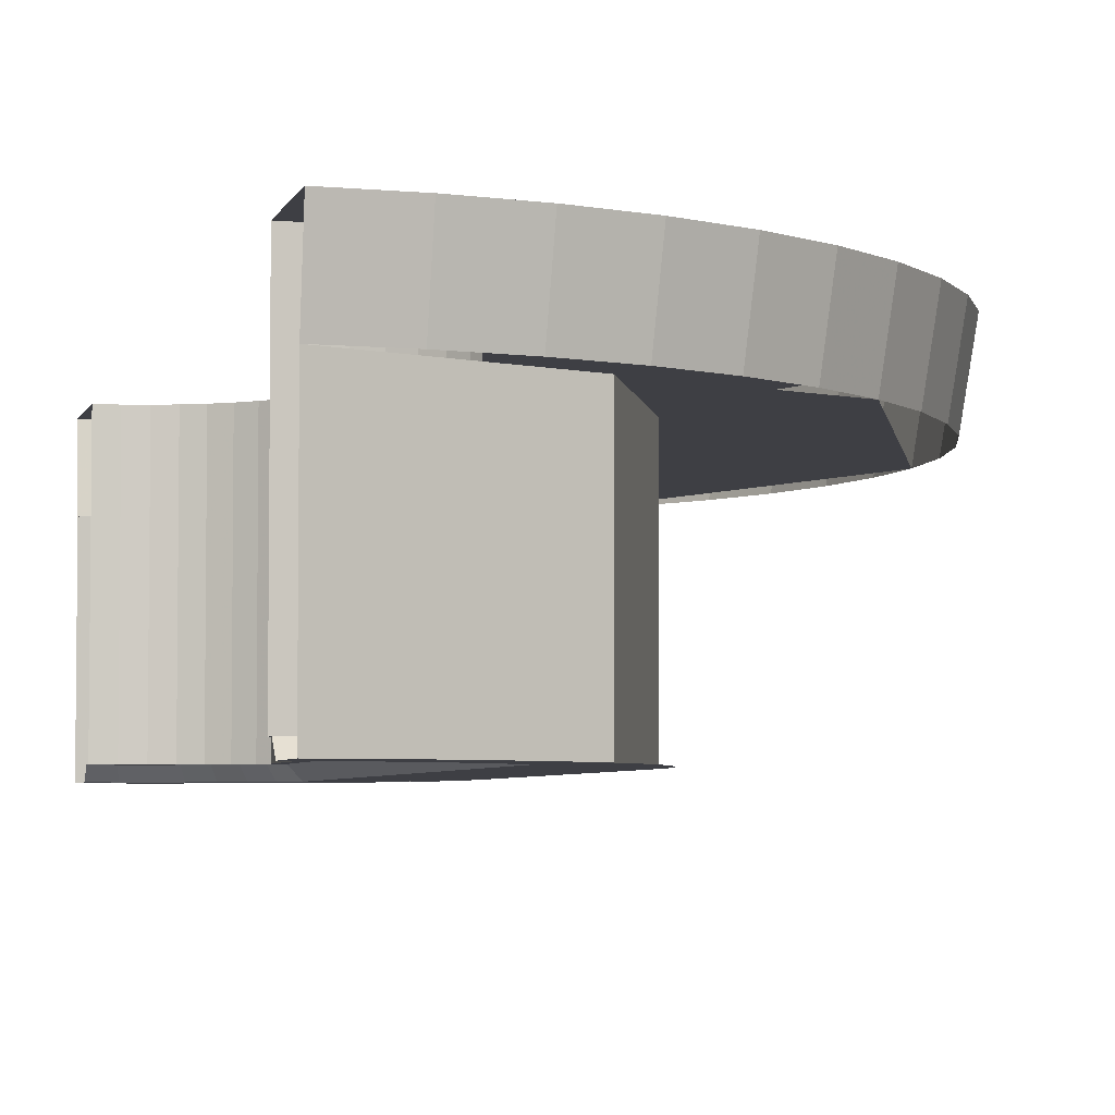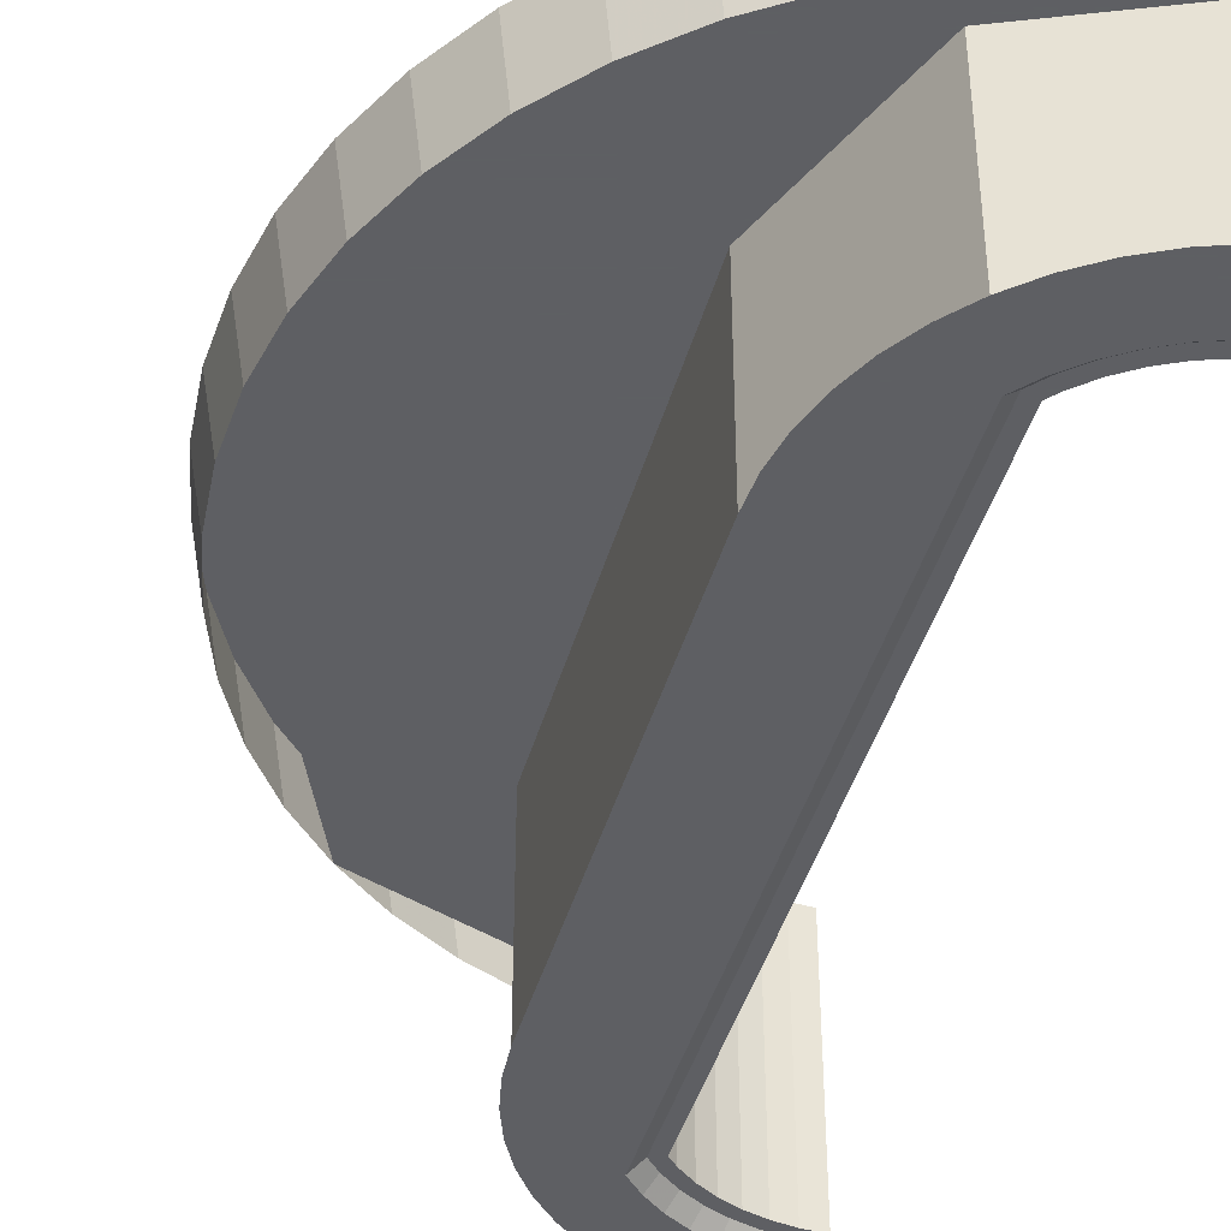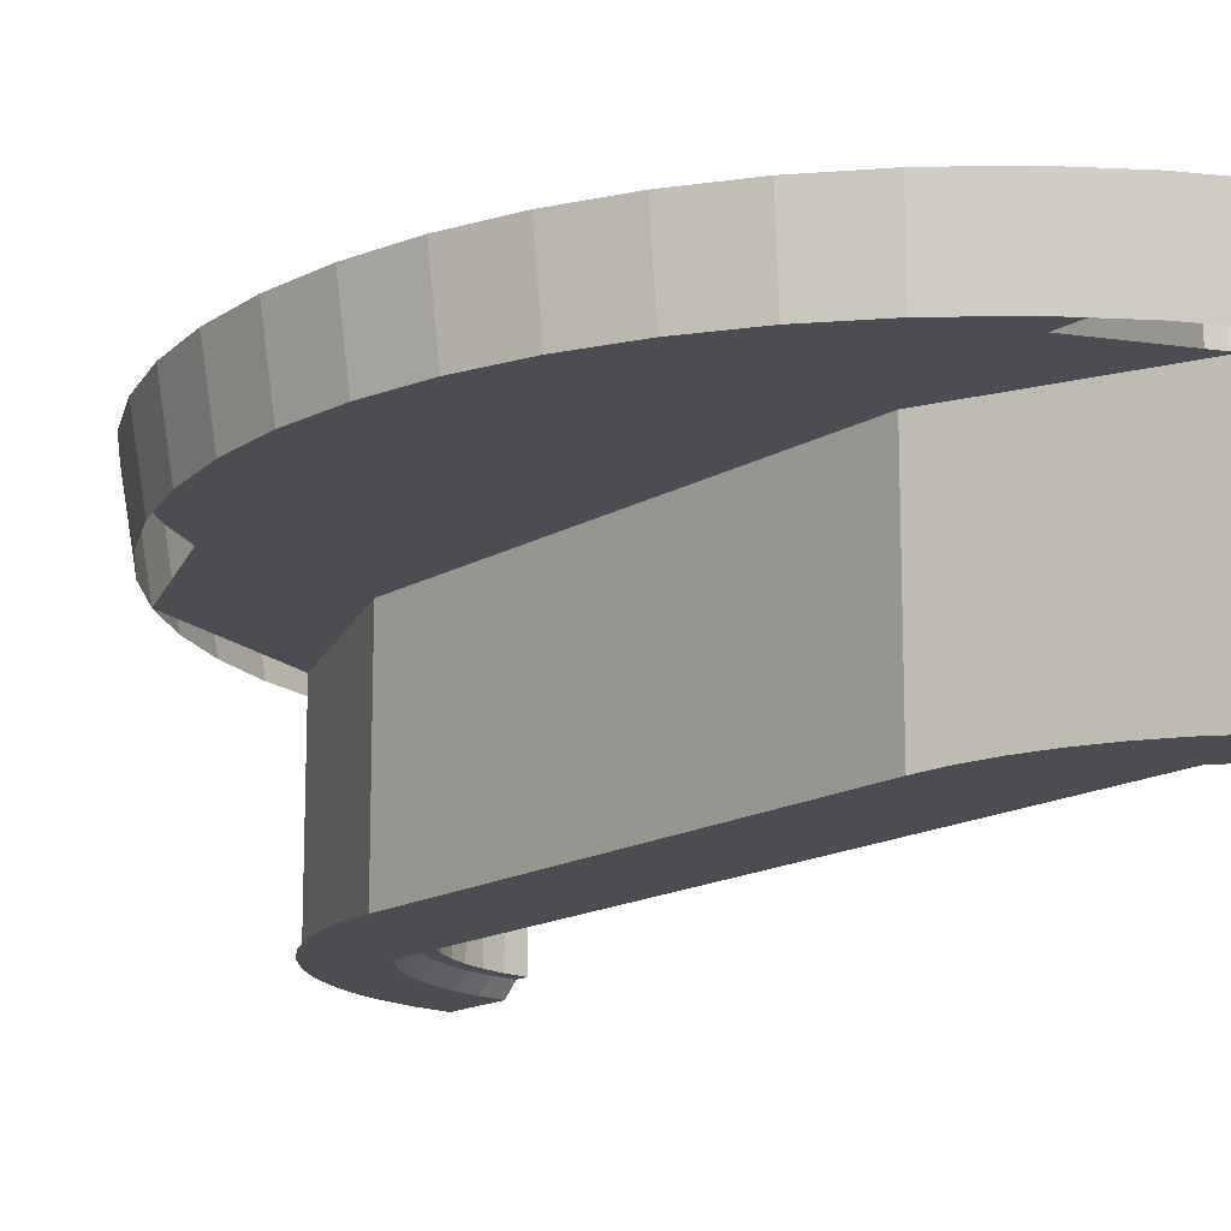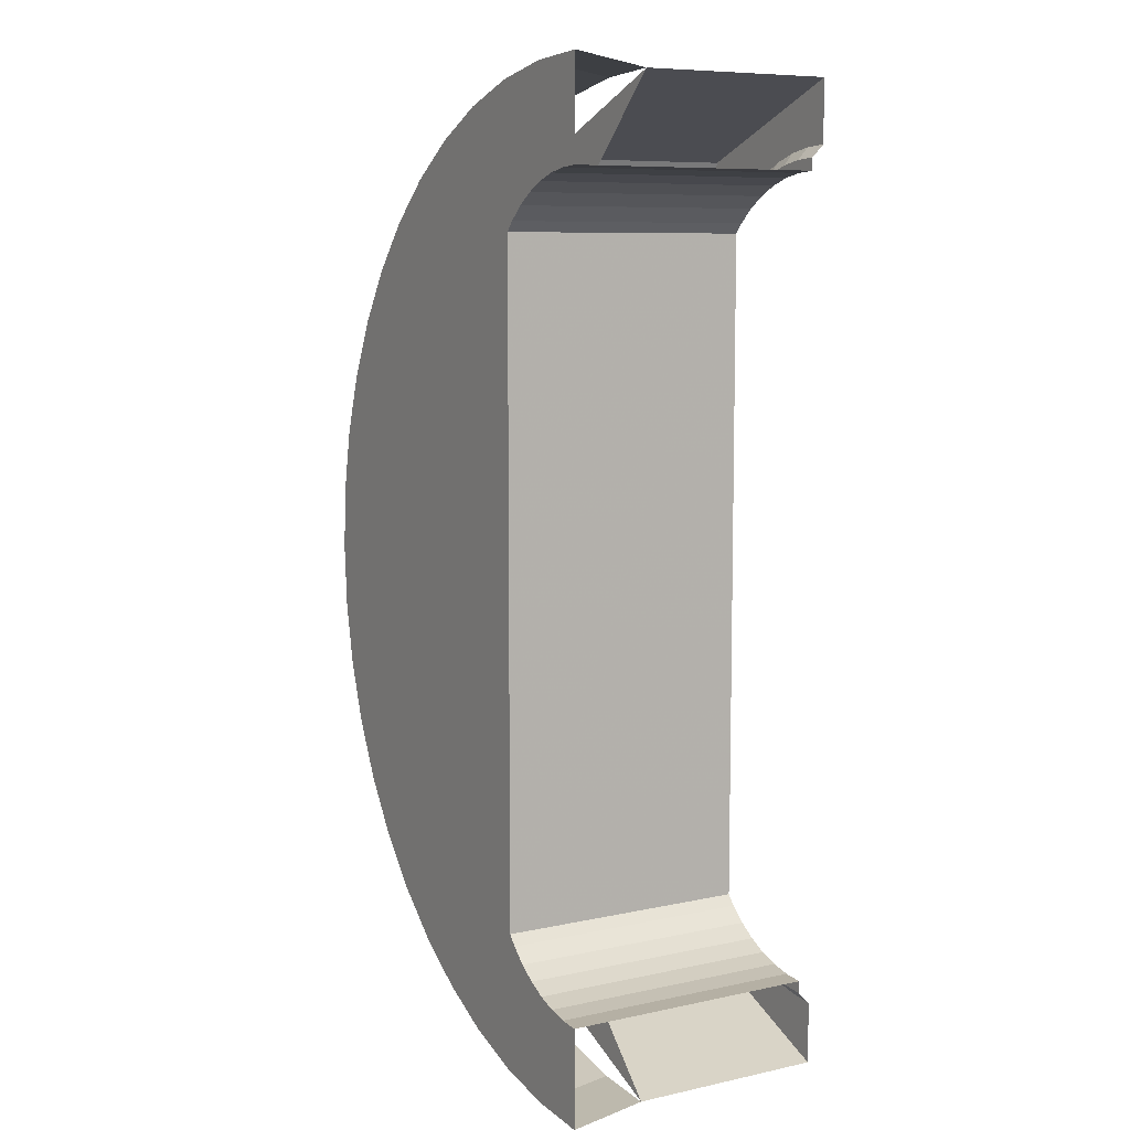
<metadata>
{"format":"obj","ext":"obj","renderer":"f3d","projection":"perspective","resolution":1024,"background":"white","views":[{"elev":-4.4,"azim":-14.0,"up":"+Y"},{"elev":-42.0,"azim":164.9,"up":"+Y"},{"elev":-15.6,"azim":140.7,"up":"+Y"},{"elev":8.2,"azim":-120.6,"up":"+Z"}]}
</metadata>
<code>
v 1.95 0 0
v 1.933 0 0.2545
v 1.983 0.3 0.261
v 2 0.3 0
v 1.933 0 0.2545
v 1.884 0 0.5047
v 1.932 0.3 0.5176
v 1.983 0.3 0.261
v 1.884 0 0.5047
v 1.802 0 0.7463
v 1.848 0.3 0.7654
v 1.932 0.3 0.5176
v 1.802 0 0.7463
v 1.689 0 0.975
v 1.732 0.3 1
v 1.848 0.3 0.7654
v 1.689 0 0.975
v 1.547 0 1.187
v 1.587 0.3 1.218
v 1.732 0.3 1
v 1.547 0 1.187
v 1.379 0 1.379
v 1.414 0.3 1.414
v 1.587 0.3 1.218
v 1.379 0 1.379
v 1.187 0 1.547
v 1.218 0.3 1.587
v 1.414 0.3 1.414
v 1.187 0 1.547
v 0.975 0 1.689
v 1 0.3 1.732
v 1.218 0.3 1.587
v 0.975 0 1.689
v 0.7463 0 1.802
v 0.7654 0.3 1.848
v 1 0.3 1.732
v 0.7463 0 1.802
v 0.5047 0 1.884
v 0.5176 0.3 1.932
v 0.7654 0.3 1.848
v 0.5047 0 1.884
v 0.2545 0 1.933
v 0.261 0.3 1.983
v 0.5176 0.3 1.932
v 0.2545 0 1.933
v 0 0 1.95
v 0 0.3 2
v 0.261 0.3 1.983
v 1.95 0 0
v 1.933 0 -0.2545
v 1.983 0.3 -0.261
v 2 0.3 0
v 1.933 0 -0.2545
v 1.884 0 -0.5047
v 1.932 0.3 -0.5176
v 1.983 0.3 -0.261
v 1.884 0 -0.5047
v 1.802 0 -0.7463
v 1.848 0.3 -0.7654
v 1.932 0.3 -0.5176
v 1.802 0 -0.7463
v 1.689 0 -0.975
v 1.732 0.3 -1
v 1.848 0.3 -0.7654
v 1.689 0 -0.975
v 1.547 0 -1.187
v 1.587 0.3 -1.218
v 1.732 0.3 -1
v 1.547 0 -1.187
v 1.379 0 -1.379
v 1.414 0.3 -1.414
v 1.587 0.3 -1.218
v 1.379 0 -1.379
v 1.187 0 -1.547
v 1.218 0.3 -1.587
v 1.414 0.3 -1.414
v 1.187 0 -1.547
v 0.975 0 -1.689
v 1 0.3 -1.732
v 1.218 0.3 -1.587
v 0.975 0 -1.689
v 0.7463 0 -1.802
v 0.7654 0.3 -1.848
v 1 0.3 -1.732
v 0.7463 0 -1.802
v 0.5047 0 -1.884
v 0.5176 0.3 -1.932
v 0.7654 0.3 -1.848
v 0.5047 0 -1.884
v 0.2545 0 -1.933
v 0.261 0.3 -1.983
v 0.5176 0.3 -1.932
v 0.2545 0 -1.933
v 0 0 -1.95
v 0 0.3 -2
v 0.261 0.3 -1.983
v 0.7071 0 1.657
v 1 0 0.95
v 1 -0.8 0.95
v 0.7071 -0.8 1.657
v 0 0 1.95
v 0.7071 0 1.657
v 0.7071 -0.8 1.657
v 0 -0.8 1.95
v 0.08482 -0.75 1.594
v 0.08482 0.3 1.594
v 0 0.3 1.6
v 0 -0.75 1.6
v 0.1682 -0.75 1.578
v 0.1682 0.3 1.578
v 0.08482 0.3 1.594
v 0.08482 -0.75 1.594
v 0.2488 -0.75 1.551
v 0.2488 0.3 1.551
v 0.1682 0.3 1.578
v 0.1682 -0.75 1.578
v 0.325 -0.75 1.513
v 0.325 0.3 1.513
v 0.2488 0.3 1.551
v 0.2488 -0.75 1.551
v 0.3957 -0.75 1.466
v 0.3957 0.3 1.466
v 0.325 0.3 1.513
v 0.325 -0.75 1.513
v 0.4596 -0.75 1.41
v 0.4596 0.3 1.41
v 0.3957 0.3 1.466
v 0.3957 -0.75 1.466
v 0 -0.75 1.65
v 0.09135 -0.75 1.644
v 0.08482 -0.75 1.594
v 0 -0.75 1.6
v 0.09135 -0.75 1.644
v 0.1812 -0.75 1.626
v 0.1682 -0.75 1.578
v 0.08482 -0.75 1.594
v 0.1812 -0.75 1.626
v 0.2679 -0.75 1.597
v 0.2488 -0.75 1.551
v 0.1682 -0.75 1.578
v 0.2679 -0.75 1.597
v 0.35 -0.75 1.556
v 0.325 -0.75 1.513
v 0.2488 -0.75 1.551
v 0.35 -0.75 1.556
v 0.4262 -0.75 1.505
v 0.3957 -0.75 1.466
v 0.325 -0.75 1.513
v 0.4262 -0.75 1.505
v 0.495 -0.75 1.445
v 0.4596 -0.75 1.41
v 0.3957 -0.75 1.466
v 0 -0.75 1.65
v 0.09135 -0.75 1.644
v 0.09788 -0.8 1.694
v 0 -0.8 1.7
v 0.09135 -0.75 1.644
v 0.1812 -0.75 1.626
v 0.1941 -0.8 1.674
v 0.09788 -0.8 1.694
v 0.1812 -0.75 1.626
v 0.2679 -0.75 1.597
v 0.287 -0.8 1.643
v 0.1941 -0.8 1.674
v 0.2679 -0.75 1.597
v 0.35 -0.75 1.556
v 0.375 -0.8 1.599
v 0.287 -0.8 1.643
v 0.35 -0.75 1.556
v 0.4262 -0.75 1.505
v 0.4566 -0.8 1.545
v 0.375 -0.8 1.599
v 0.4262 -0.75 1.505
v 0.495 -0.75 1.445
v 0.5303 -0.8 1.48
v 0.4566 -0.8 1.545
v 0.495 -0.75 1.369
v 0.4596 -0.75 1.41
v 0.4596 0.3 1.41
v 0.495 0.3 1.369
v 0.5451 -0.75 1.388
v 0.595 -0.8 1.407
v 0.5303 -0.8 1.48
v 0.495 -0.75 1.445
v 0.495 -0.75 1.445
v 0.4596 -0.75 1.41
v 0.495 -0.75 1.369
v 0.5451 -0.75 1.388
v 0 -0.8 1.7
v 0 -0.8 1.95
v 0.1305 -0.8 1.941
v 0.09788 -0.8 1.694
v 0.09788 -0.8 1.694
v 0.1305 -0.8 1.941
v 0.2588 -0.8 1.916
v 0.1941 -0.8 1.674
v 0.1941 -0.8 1.674
v 0.2588 -0.8 1.916
v 0.3827 -0.8 1.874
v 0.287 -0.8 1.643
v 0.287 -0.8 1.643
v 0.3827 -0.8 1.874
v 0.5 -0.8 1.816
v 0.375 -0.8 1.599
v 0.375 -0.8 1.599
v 0.5 -0.8 1.816
v 0.6088 -0.8 1.743
v 0.4566 -0.8 1.545
v 0.4566 -0.8 1.545
v 0.6088 -0.8 1.743
v 0.7071 -0.8 1.657
v 0.5303 -0.8 1.48
v 0.7071 -0.8 1.657
v 1 -0.8 0.95
v 0.9914 -0.8 1.081
v 0.7934 -0.8 1.559
v 0.7934 -0.8 1.559
v 0.9914 -0.8 1.081
v 0.9659 -0.8 1.209
v 0.866 -0.8 1.45
v 0.866 -0.8 1.45
v 0.9659 -0.8 1.209
v 0.9239 -0.8 1.333
v 1 -0.8 0.95
v 0.7071 -0.8 1.657
v 0.5303 -0.8 1.48
v 0.595 -0.8 1.407
v 0 0 1.95
v 1.379 0 1.379
v 1.95 0 0
v 0.7071 0 -1.657
v 1 0 -0.95
v 1 -0.8 -0.95
v 0.7071 -0.8 -1.657
v 0 0 -1.95
v 0.7071 0 -1.657
v 0.7071 -0.8 -1.657
v 0 -0.8 -1.95
v 0.08482 -0.75 -1.594
v 0.08482 0.3 -1.594
v 0 0.3 -1.6
v 0 -0.75 -1.6
v 0.1682 -0.75 -1.578
v 0.1682 0.3 -1.578
v 0.08482 0.3 -1.594
v 0.08482 -0.75 -1.594
v 0.2488 -0.75 -1.551
v 0.2488 0.3 -1.551
v 0.1682 0.3 -1.578
v 0.1682 -0.75 -1.578
v 0.325 -0.75 -1.513
v 0.325 0.3 -1.513
v 0.2488 0.3 -1.551
v 0.2488 -0.75 -1.551
v 0.3957 -0.75 -1.466
v 0.3957 0.3 -1.466
v 0.325 0.3 -1.513
v 0.325 -0.75 -1.513
v 0.4596 -0.75 -1.41
v 0.4596 0.3 -1.41
v 0.3957 0.3 -1.466
v 0.3957 -0.75 -1.466
v 0 -0.75 -1.65
v 0.09135 -0.75 -1.644
v 0.08482 -0.75 -1.594
v 0 -0.75 -1.6
v 0.09135 -0.75 -1.644
v 0.1812 -0.75 -1.626
v 0.1682 -0.75 -1.578
v 0.08482 -0.75 -1.594
v 0.1812 -0.75 -1.626
v 0.2679 -0.75 -1.597
v 0.2488 -0.75 -1.551
v 0.1682 -0.75 -1.578
v 0.2679 -0.75 -1.597
v 0.35 -0.75 -1.556
v 0.325 -0.75 -1.513
v 0.2488 -0.75 -1.551
v 0.35 -0.75 -1.556
v 0.4262 -0.75 -1.505
v 0.3957 -0.75 -1.466
v 0.325 -0.75 -1.513
v 0.4262 -0.75 -1.505
v 0.495 -0.75 -1.445
v 0.4596 -0.75 -1.41
v 0.3957 -0.75 -1.466
v 0 -0.75 -1.65
v 0.09135 -0.75 -1.644
v 0.09788 -0.8 -1.694
v 0 -0.8 -1.7
v 0.09135 -0.75 -1.644
v 0.1812 -0.75 -1.626
v 0.1941 -0.8 -1.674
v 0.09788 -0.8 -1.694
v 0.1812 -0.75 -1.626
v 0.2679 -0.75 -1.597
v 0.287 -0.8 -1.643
v 0.1941 -0.8 -1.674
v 0.2679 -0.75 -1.597
v 0.35 -0.75 -1.556
v 0.375 -0.8 -1.599
v 0.287 -0.8 -1.643
v 0.35 -0.75 -1.556
v 0.4262 -0.75 -1.505
v 0.4566 -0.8 -1.545
v 0.375 -0.8 -1.599
v 0.4262 -0.75 -1.505
v 0.495 -0.75 -1.445
v 0.5303 -0.8 -1.48
v 0.4566 -0.8 -1.545
v 0.495 0.3 -1.369
v 0.4596 0.3 -1.41
v 0.4596 -0.75 -1.41
v 0.495 -0.75 -1.369
v 0.5303 -0.8 -1.48
v 0.595 -0.8 -1.407
v 0.5451 -0.75 -1.388
v 0.495 -0.75 -1.445
v 0.495 -0.75 -1.369
v 0.4596 -0.75 -1.41
v 0.495 -0.75 -1.445
v 0.5451 -0.75 -1.388
v 0 -0.8 -1.7
v 0 -0.8 -1.95
v 0.1305 -0.8 -1.941
v 0.09788 -0.8 -1.694
v 0.09788 -0.8 -1.694
v 0.1305 -0.8 -1.941
v 0.2588 -0.8 -1.916
v 0.1941 -0.8 -1.674
v 0.1941 -0.8 -1.674
v 0.2588 -0.8 -1.916
v 0.3827 -0.8 -1.874
v 0.287 -0.8 -1.643
v 0.287 -0.8 -1.643
v 0.3827 -0.8 -1.874
v 0.5 -0.8 -1.816
v 0.375 -0.8 -1.599
v 0.375 -0.8 -1.599
v 0.5 -0.8 -1.816
v 0.6088 -0.8 -1.743
v 0.4566 -0.8 -1.545
v 0.4566 -0.8 -1.545
v 0.6088 -0.8 -1.743
v 0.7071 -0.8 -1.657
v 0.5303 -0.8 -1.48
v 0.7071 -0.8 -1.657
v 1 -0.8 -0.95
v 0.9914 -0.8 -1.081
v 0.7934 -0.8 -1.559
v 0.7934 -0.8 -1.559
v 0.9914 -0.8 -1.081
v 0.9659 -0.8 -1.209
v 0.866 -0.8 -1.45
v 0.866 -0.8 -1.45
v 0.9659 -0.8 -1.209
v 0.9239 -0.8 -1.333
v 0.5303 -0.8 -1.48
v 0.7071 -0.8 -1.657
v 1 -0.8 -0.95
v 0.595 -0.8 -1.407
v 0 0 -1.95
v 1.379 0 -1.379
v 1.95 0 0
v 1 -0.8 0.95
v 0.595 -0.8 1.407
v 0.595 -0.8 -1.407
v 1 -0.8 -0.95
v 1 0 0.95
v 1 -0.8 0.95
v 1 -0.8 -0.95
v 1 0 -0.95
v 0.5451 -0.75 1.388
v 0.5451 -0.75 -1.388
v 0.595 -0.8 -1.407
v 0.595 -0.8 1.407
v 0.5451 -0.75 1.388
v 0.495 -0.75 1.369
v 0.495 -0.75 -1.369
v 0.5451 -0.75 -1.388
v 0.495 0.3 -1.369
v 0.495 -0.75 -1.369
v 0.495 -0.75 1.369
v 0.495 0.3 1.369
v 1.95 0 0
v 1 0 0.95
v 1 0 -0.95
v 0.08482 0.3 -1.594
v 0 0.3 -1.6
v 0.65 0.3 -1.6
v 0.1682 0.3 -1.578
v 0.08482 0.3 -1.594
v 0.65 0.3 -1.6
v 0.2488 0.3 -1.551
v 0.1682 0.3 -1.578
v 0.65 0.3 -1.6
v 0.325 0.3 -1.513
v 0.2488 0.3 -1.551
v 0.65 0.3 -1.6
v 0.3957 0.3 -1.466
v 0.325 0.3 -1.513
v 0.65 0.3 -1.6
v 0.4596 0.3 -1.41
v 0.3957 0.3 -1.466
v 0.65 0.3 -1.6
v 1.414 0.3 -1.414
v 0 0.3 -2
v 0.261 0.3 -1.983
v 1.218 0.3 -1.587
v 1.218 0.3 -1.587
v 0.261 0.3 -1.983
v 0.5176 0.3 -1.932
v 1 0.3 -1.732
v 1 0.3 -1.732
v 0.5176 0.3 -1.932
v 0.7654 0.3 -1.848
v 1.414 0.3 -1.414
v 2 0.3 0
v 1.983 0.3 -0.261
v 1.587 0.3 -1.218
v 1.587 0.3 -1.218
v 1.983 0.3 -0.261
v 1.932 0.3 -0.5176
v 1.732 0.3 -1
v 1.732 0.3 -1
v 1.932 0.3 -0.5176
v 1.848 0.3 -0.7654
v 0.65 0.3 -1.6
v 0.4596 0.3 -1.41
v 0.495 0.3 -1.369
v 1.414 0.3 -1.414
v 0.65 0.3 -1.6
v 1.414 0.3 -1.414
v 0 0.3 -2
v 0.65 0.3 -1.6
v 0 0.3 -2
v 0 0.3 -1.6
v 0.08482 0.3 1.594
v 0 0.3 1.6
v 0.65 0.3 1.6
v 0.1682 0.3 1.578
v 0.08482 0.3 1.594
v 0.65 0.3 1.6
v 0.2488 0.3 1.551
v 0.1682 0.3 1.578
v 0.65 0.3 1.6
v 0.325 0.3 1.513
v 0.2488 0.3 1.551
v 0.65 0.3 1.6
v 0.3957 0.3 1.466
v 0.325 0.3 1.513
v 0.65 0.3 1.6
v 0.4596 0.3 1.41
v 0.3957 0.3 1.466
v 0.65 0.3 1.6
v 1.414 0.3 1.414
v 0 0.3 2
v 0.261 0.3 1.983
v 1.218 0.3 1.587
v 1.218 0.3 1.587
v 0.261 0.3 1.983
v 0.5176 0.3 1.932
v 1 0.3 1.732
v 1 0.3 1.732
v 0.5176 0.3 1.932
v 0.7654 0.3 1.848
v 1.414 0.3 1.414
v 2 0.3 0
v 1.983 0.3 0.261
v 1.587 0.3 1.218
v 1.587 0.3 1.218
v 1.983 0.3 0.261
v 1.932 0.3 0.5176
v 1.732 0.3 1
v 1.732 0.3 1
v 1.932 0.3 0.5176
v 1.848 0.3 0.7654
v 0.495 0.3 1.369
v 0.4596 0.3 1.41
v 0.65 0.3 1.6
v 1.414 0.3 1.414
v 1.414 0.3 1.414
v 0.65 0.3 1.6
v 0 0.3 2
v 0 0.3 2
v 0.65 0.3 1.6
v 0 0.3 1.6
v 2 0.3 0
v 1.414 0.3 -1.414
v 1.414 0.3 1.414
v 1.414 0.3 -1.414
v 0.495 0.3 -1.369
v 0.495 0.3 1.369
v 1.414 0.3 1.414
g mesh7054527
f 1 3 2
f 3 1 4
f 5 7 6
f 7 5 8
f 9 11 10
f 11 9 12
f 13 15 14
f 15 13 16
f 17 19 18
f 19 17 20
f 21 23 22
f 23 21 24
f 25 27 26
f 27 25 28
f 29 31 30
f 31 29 32
f 33 35 34
f 35 33 36
f 37 39 38
f 39 37 40
f 41 43 42
f 43 41 44
f 45 47 46
f 47 45 48
g mesh7054529
f 49 50 51
f 51 52 49
f 53 54 55
f 55 56 53
f 57 58 59
f 59 60 57
f 61 62 63
f 63 64 61
f 65 66 67
f 67 68 65
f 69 70 71
f 71 72 69
f 73 74 75
f 75 76 73
f 77 78 79
f 79 80 77
f 81 82 83
f 83 84 81
f 85 86 87
f 87 88 85
f 89 90 91
f 91 92 89
f 93 94 95
f 95 96 93
g mesh7054533
f 97 99 98
f 99 97 100
f 101 103 102
f 103 101 104
g mesh7054540
f 105 107 106
f 107 105 108
f 109 111 110
f 111 109 112
f 113 115 114
f 115 113 116
f 117 119 118
f 119 117 120
f 121 123 122
f 123 121 124
f 125 127 126
f 127 125 128
g mesh7054545
f 129 131 130
f 131 129 132
f 133 135 134
f 135 133 136
f 137 139 138
f 139 137 140
f 141 143 142
f 143 141 144
f 145 147 146
f 147 145 148
f 149 151 150
f 151 149 152
g mesh7054547
f 153 154 155
f 155 156 153
f 157 158 159
f 159 160 157
f 161 162 163
f 163 164 161
f 165 166 167
f 167 168 165
f 169 170 171
f 171 172 169
f 173 174 175
f 175 176 173
g mesh7054549
f 177 178 179
f 179 180 177
f 181 182 183
f 183 184 181
f 185 186 187
f 187 188 185
g mesh7054551
f 189 191 190
f 191 189 192
f 193 195 194
f 195 193 196
f 197 199 198
f 199 197 200
f 201 203 202
f 203 201 204
f 205 207 206
f 207 205 208
f 209 211 210
f 211 209 212
g mesh7054553
f 213 214 215
f 215 216 213
f 217 218 219
f 219 220 217
f 221 222 223
f 224 225 226
f 226 227 224
g mesh7054555
f 228 230 229
g mesh7054559
f 231 232 233
f 233 234 231
f 235 236 237
f 237 238 235
g mesh7054566
f 239 240 241
f 241 242 239
f 243 244 245
f 245 246 243
f 247 248 249
f 249 250 247
f 251 252 253
f 253 254 251
f 255 256 257
f 257 258 255
f 259 260 261
f 261 262 259
g mesh7054571
f 263 264 265
f 265 266 263
f 267 268 269
f 269 270 267
f 271 272 273
f 273 274 271
f 275 276 277
f 277 278 275
f 279 280 281
f 281 282 279
f 283 284 285
f 285 286 283
g mesh7054573
f 287 289 288
f 289 287 290
f 291 293 292
f 293 291 294
f 295 297 296
f 297 295 298
f 299 301 300
f 301 299 302
f 303 305 304
f 305 303 306
f 307 309 308
f 309 307 310
g mesh7054575
f 311 312 313
f 313 314 311
f 315 316 317
f 317 318 315
f 319 320 321
f 321 322 319
g mesh7054577
f 323 324 325
f 325 326 323
f 327 328 329
f 329 330 327
f 331 332 333
f 333 334 331
f 335 336 337
f 337 338 335
f 339 340 341
f 341 342 339
f 343 344 345
f 345 346 343
g mesh7054579
f 347 349 348
f 349 347 350
f 351 353 352
f 353 351 354
f 355 357 356
f 358 359 360
f 360 361 358
g mesh7054581
f 362 363 364
f 365 366 367
f 367 368 365
g mesh7054583
f 369 370 371
f 371 372 369
f 373 374 375
f 375 376 373
f 377 378 379
f 379 380 377
g mesh7054585
f 381 382 383
f 383 384 381
f 385 386 387
g mesh7054587
f 388 390 389
f 391 393 392
f 394 396 395
f 397 399 398
f 400 402 401
f 403 405 404
g mesh7054589
f 406 408 407
f 408 406 409
f 410 412 411
f 412 410 413
f 414 416 415
g mesh7054591
f 417 418 419
f 419 420 417
f 421 422 423
f 423 424 421
f 425 426 427
f 428 429 430
f 430 431 428
f 432 433 434
f 435 436 437
g mesh7054593
f 438 439 440
f 441 442 443
f 444 445 446
f 447 448 449
f 450 451 452
f 453 454 455
g mesh7054595
f 456 457 458
f 458 459 456
f 460 461 462
f 462 463 460
f 464 465 466
g mesh7054597
f 467 469 468
f 469 467 470
f 471 473 472
f 473 471 474
f 475 477 476
f 478 479 480
f 480 481 478
f 482 483 484
f 485 486 487
f 488 489 490
f 491 492 493
f 493 494 491

</code>
